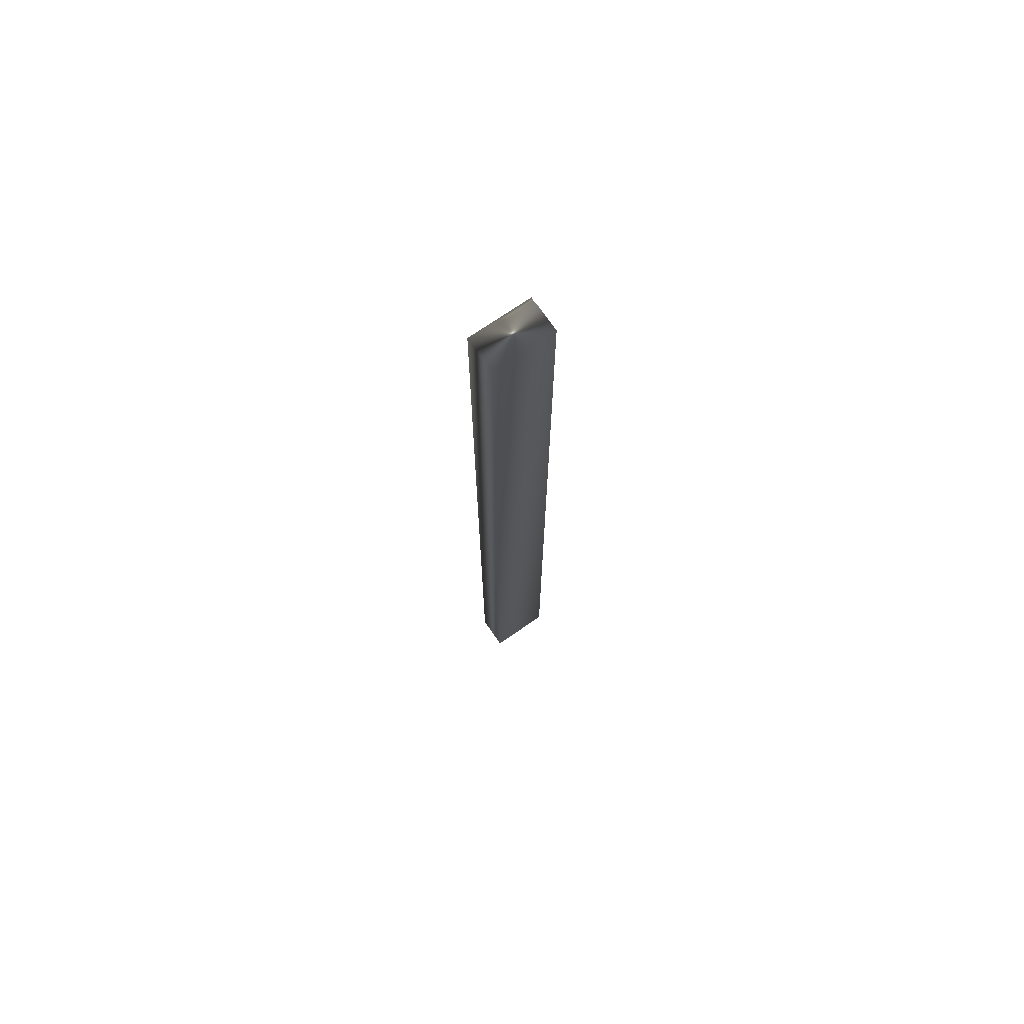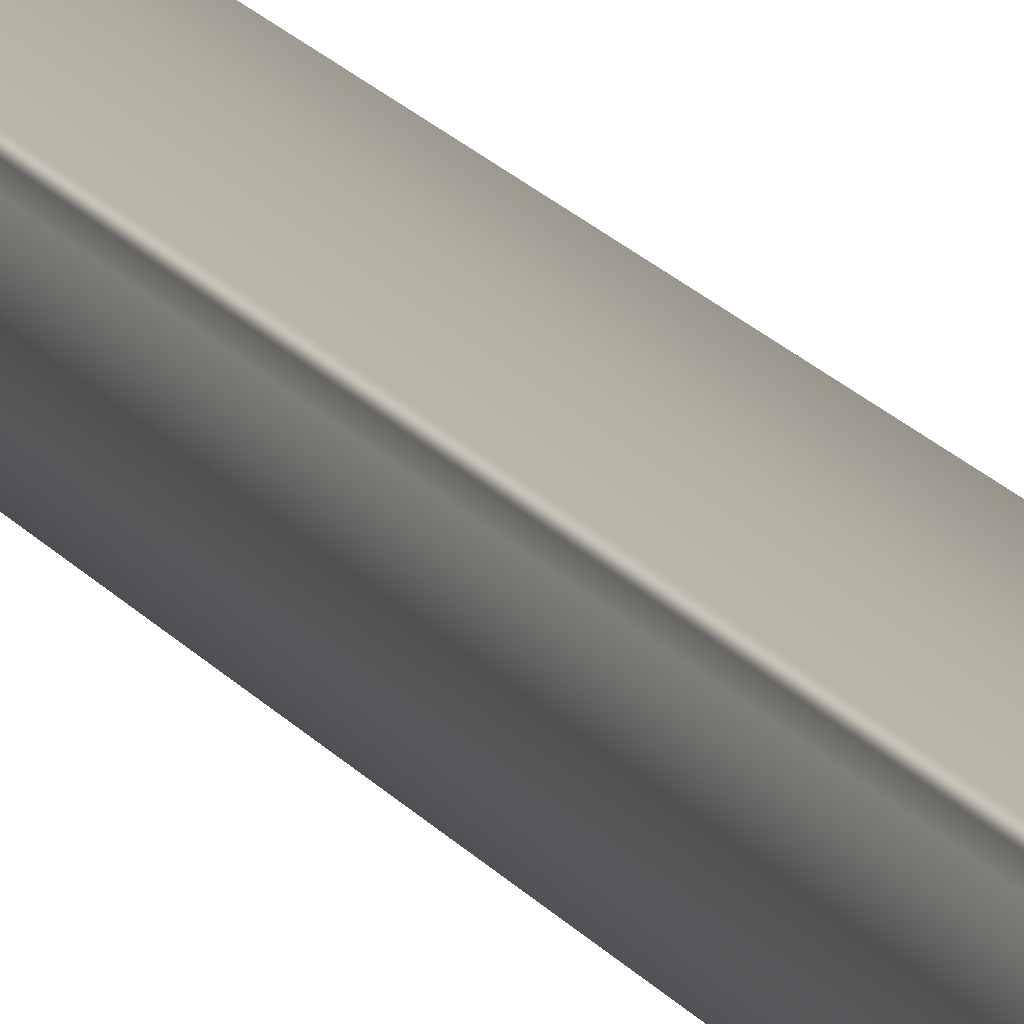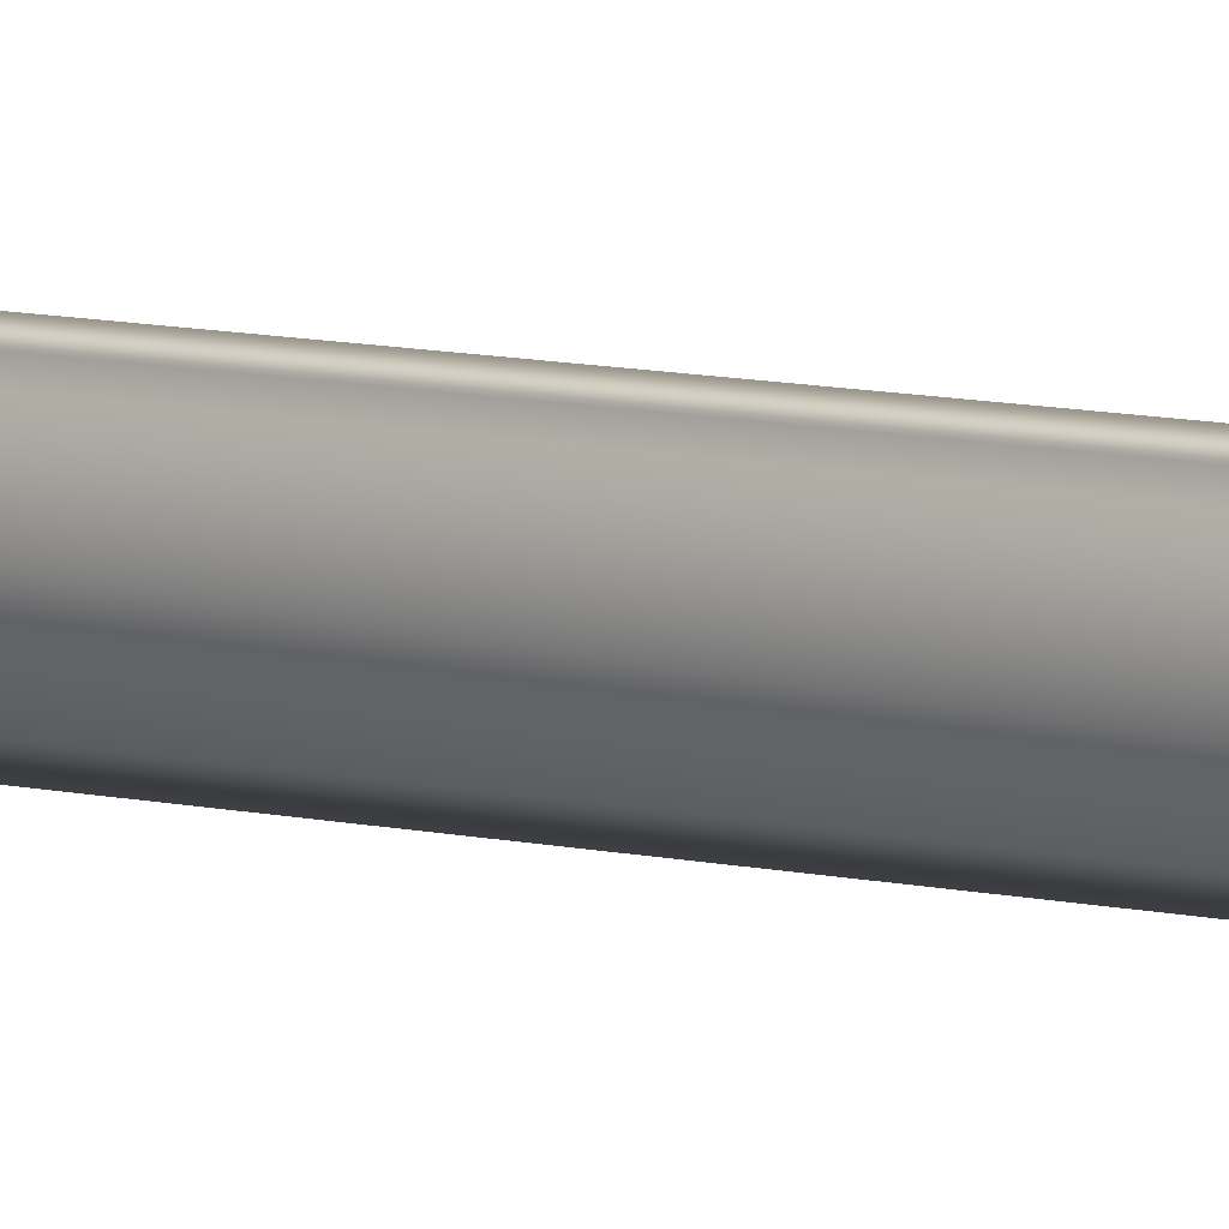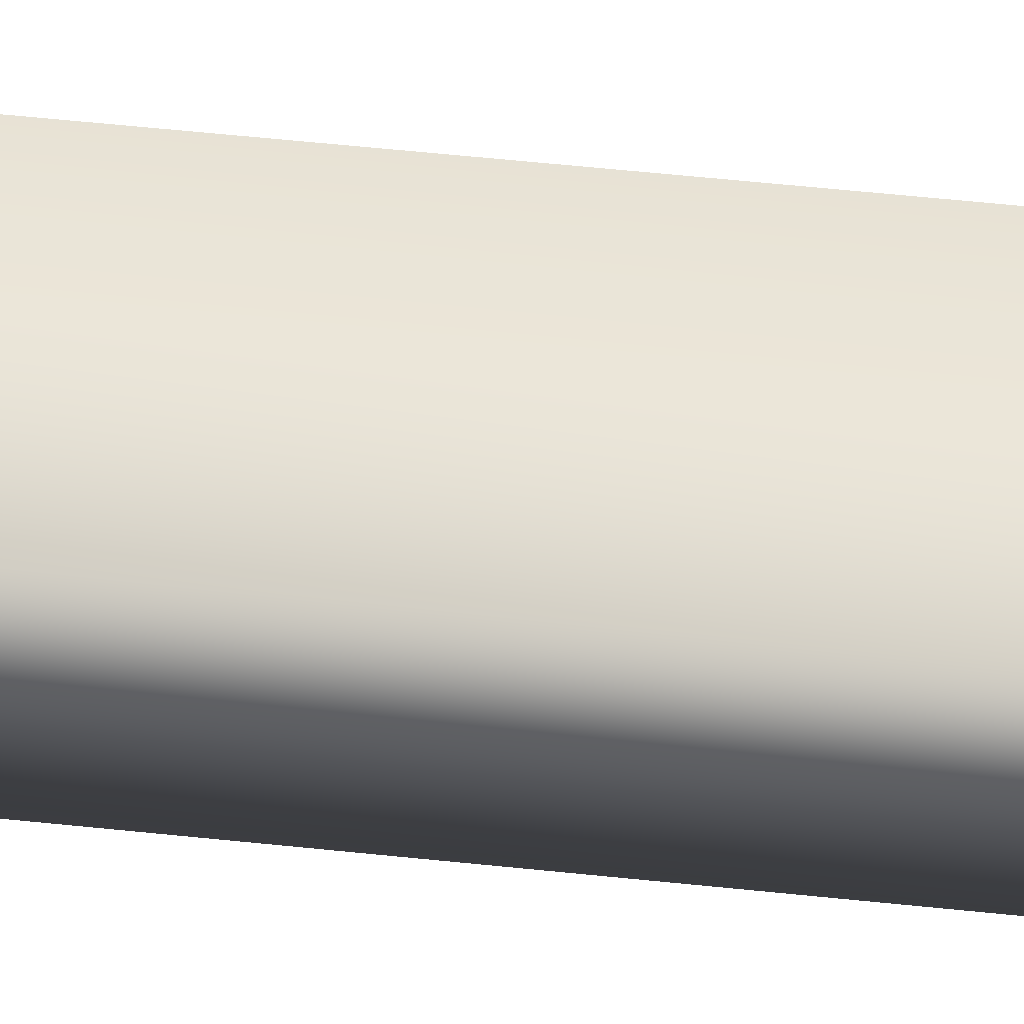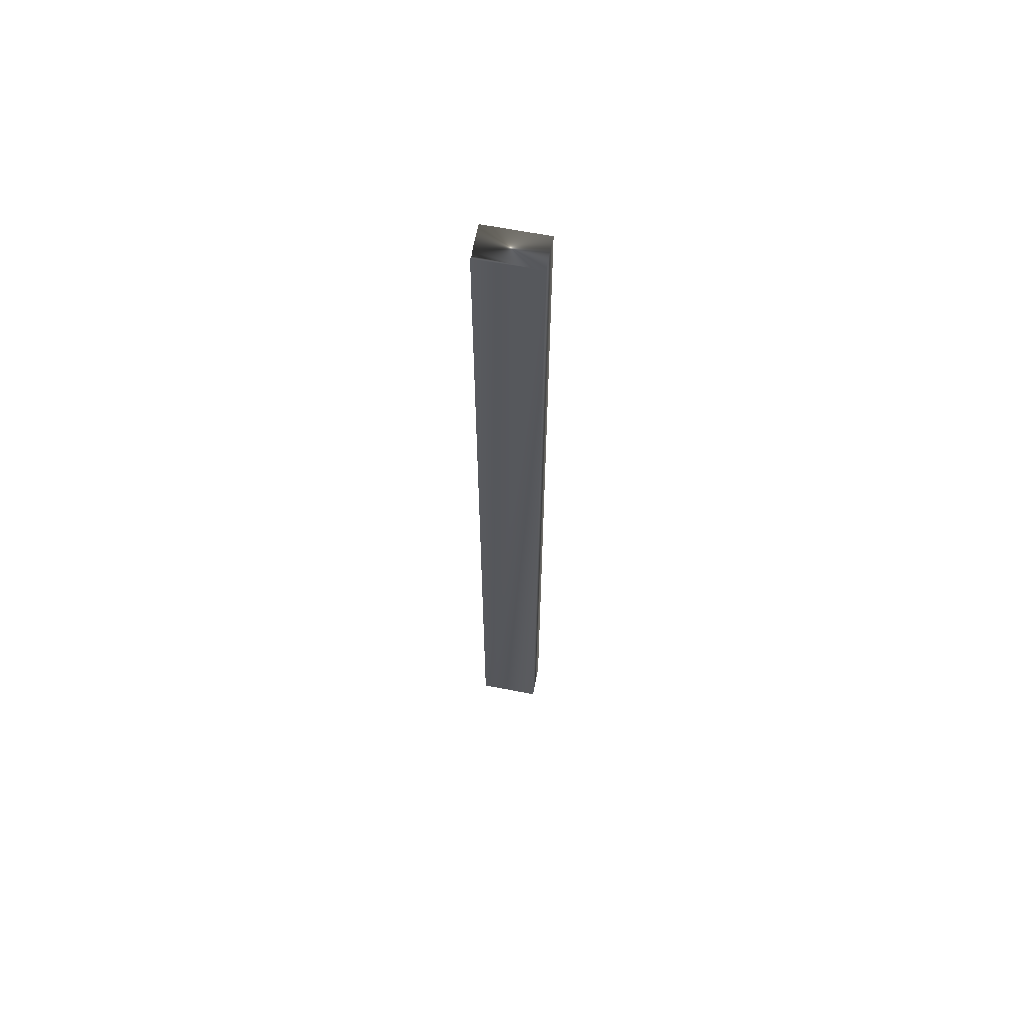
<metadata>
{"format":"obj","ext":"obj","renderer":"f3d","projection":"perspective","resolution":1024,"background":"white","views":[{"elev":72.8,"azim":158.4,"up":"+Y"},{"elev":15.4,"azim":-21.4,"up":"+Z"},{"elev":6.7,"azim":-49.1,"up":"+Z"},{"elev":32.0,"azim":99.9,"up":"+Z"},{"elev":63.3,"azim":24.2,"up":"+Y"}]}
</metadata>
<code>
v -36.15 38.75 33.42
v -36.15 46.75 33.42
v -36.66 38.75 33.53
v -36.66 46.75 33.53
v -36.68 46.75 33.45
v -36.68 38.75 33.45
v -36.67 46.75 33.48
v -36.67 38.75 33.48
v -36.66 38.75 33.51
v -36.66 46.75 33.51
v -36.22 46.75 33.13
v -36.73 46.75 33.25
v -36.73 38.75 33.25
v -36.22 38.75 33.13
f 1 2 3
f 3 2 4
f 5 6 7
f 7 6 8
f 7 8 9
f 3 4 9
f 9 4 10
f 9 10 7
f 11 12 2
f 2 12 5
f 2 5 7
f 7 10 2
f 2 10 4
f 6 5 13
f 13 5 12
f 14 11 1
f 1 11 2
f 14 1 13
f 13 1 6
f 6 1 8
f 8 1 9
f 9 1 3
f 13 12 14
f 14 12 11

</code>
